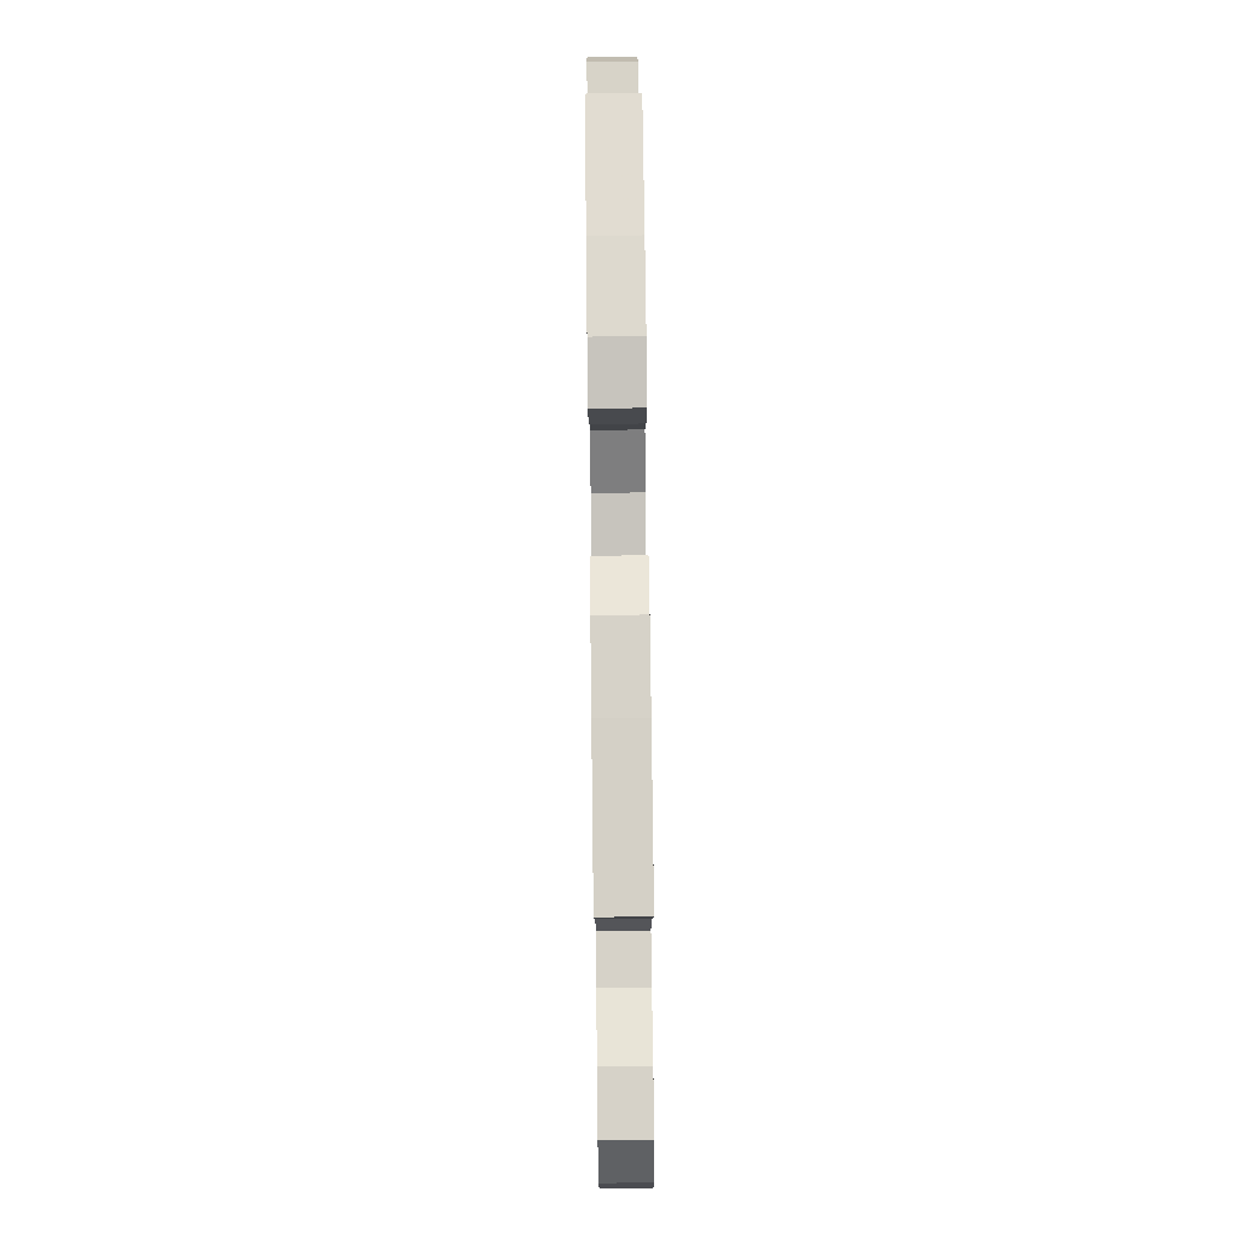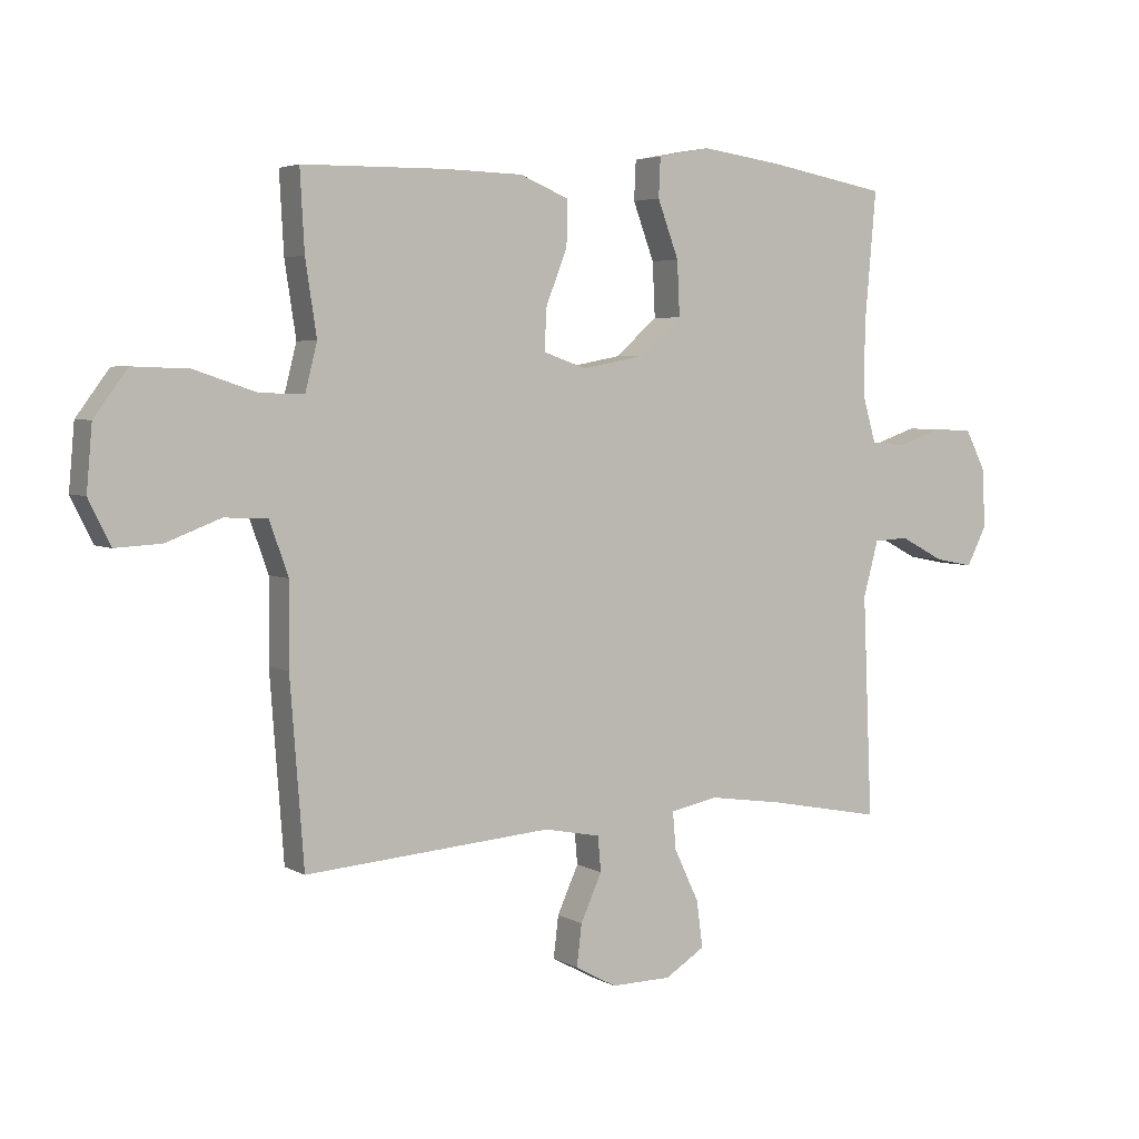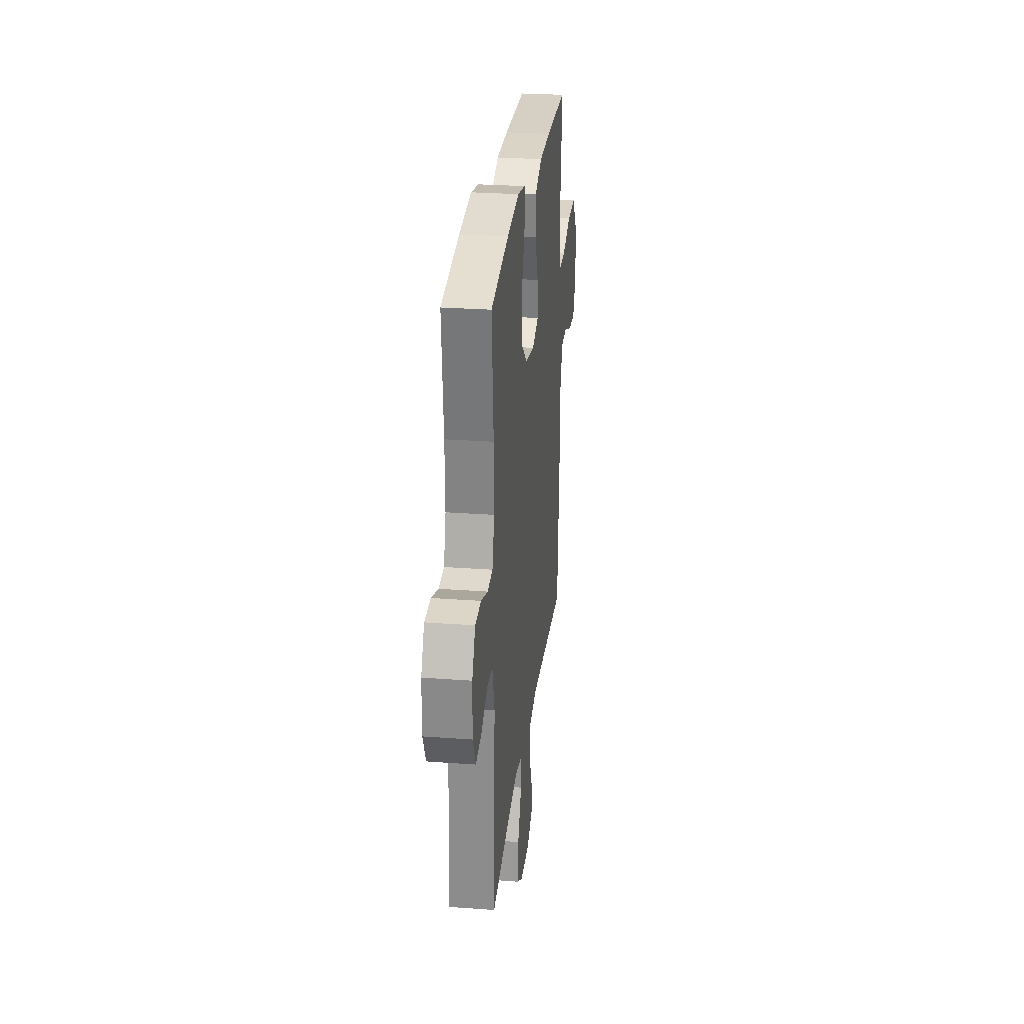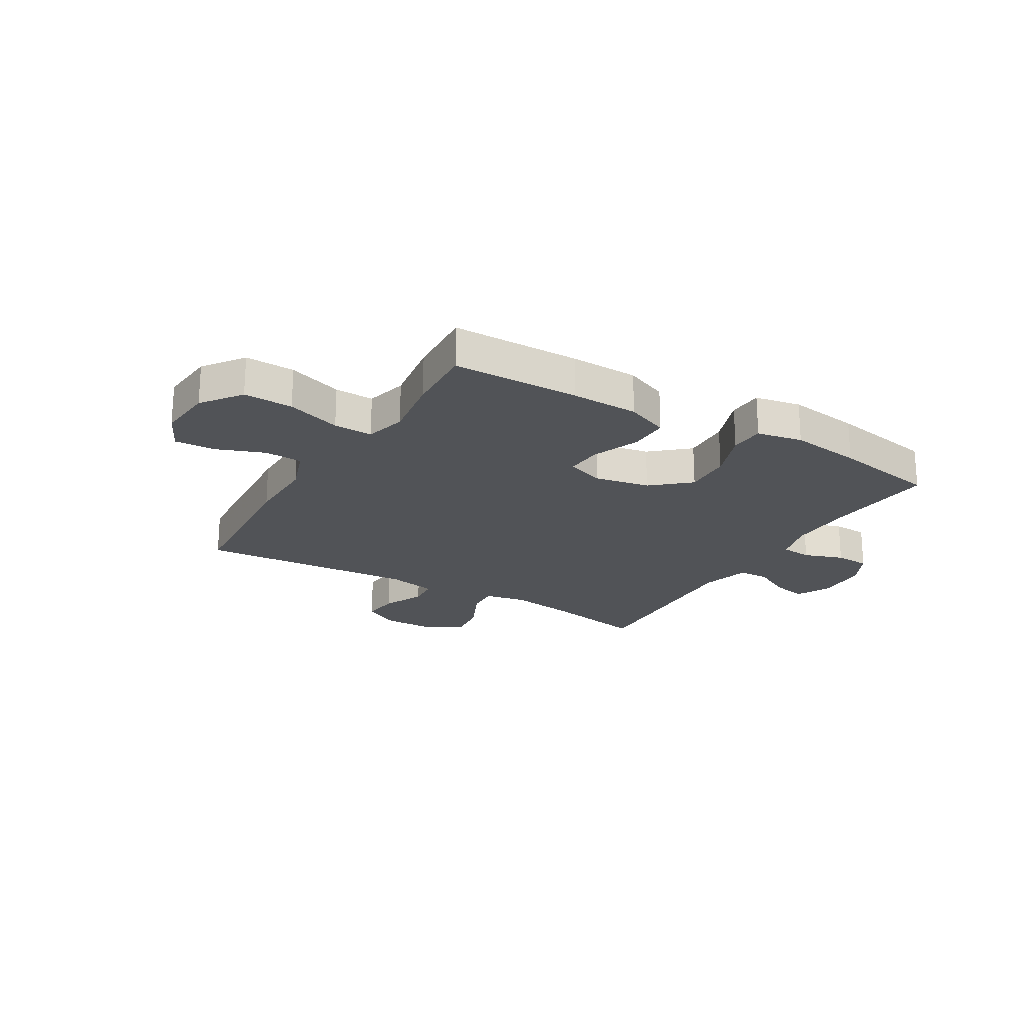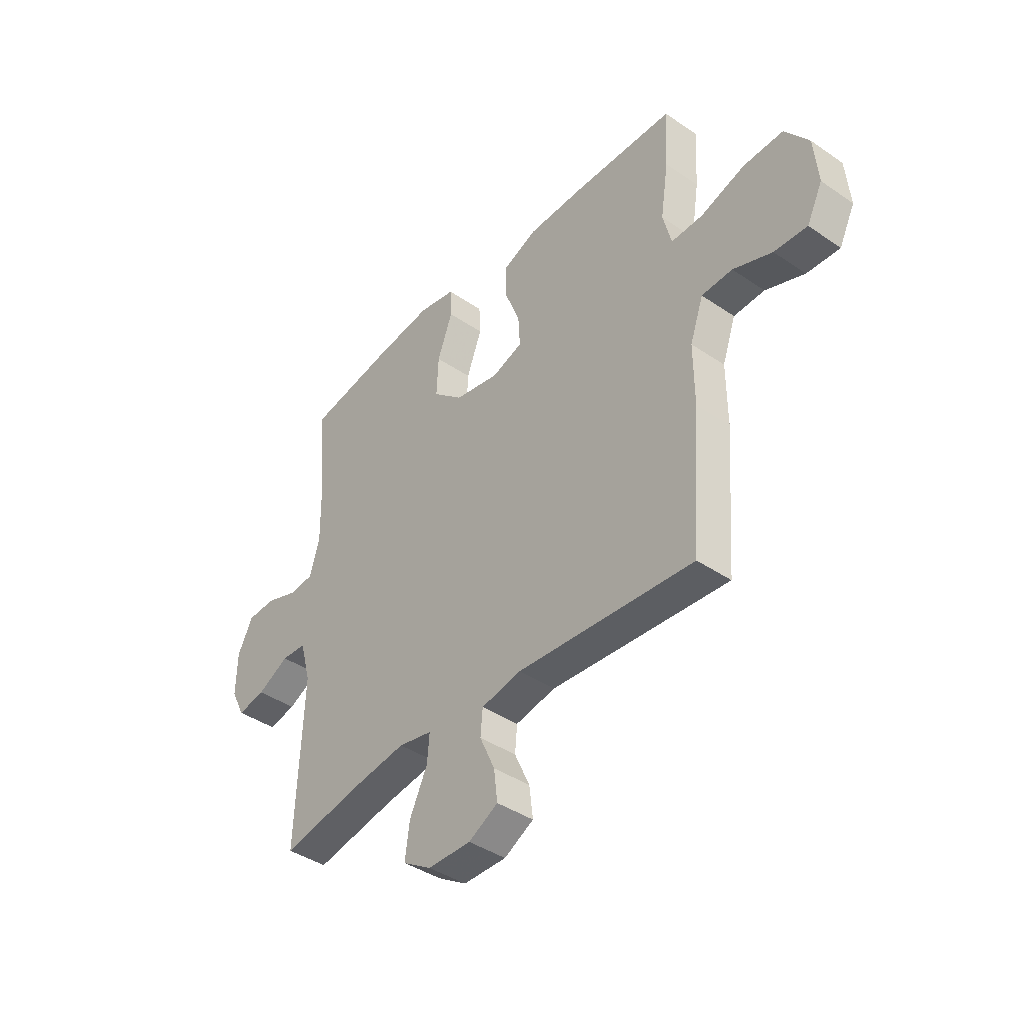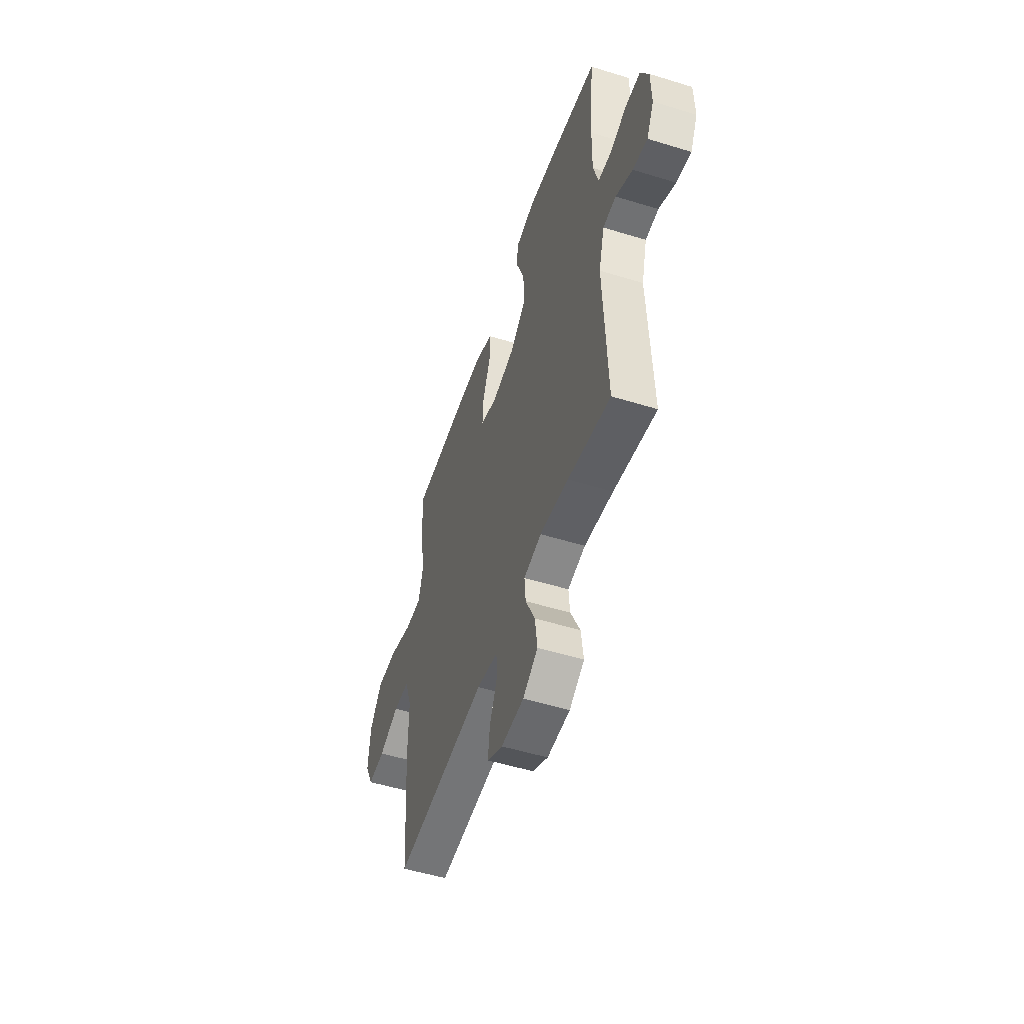
<metadata>
{"format":"obj","ext":"obj","renderer":"f3d","projection":"perspective","resolution":1024,"background":"white","views":[{"elev":79.6,"azim":-90.7,"up":"+Z"},{"elev":4.2,"azim":-30.5,"up":"+Z"},{"elev":27.0,"azim":96.6,"up":"+Z"},{"elev":-21.8,"azim":-30.8,"up":"+Y"},{"elev":-40.9,"azim":-129.8,"up":"+Z"},{"elev":-52.2,"azim":71.6,"up":"+Z"}]}
</metadata>
<code>
v -0.5 0.07 0.5
v -0.269 0.07 0.503
v -0.146 0.07 0.5
v -0.068 0.07 0.468
v -0.069 0.07 0.396
v -0.103 0.07 0.31
v -0.107 0.07 0.242
v -0.038 0.07 0.218
v 0.062 0.07 0.237
v 0.13 0.07 0.296
v 0.126 0.07 0.383
v 0.092 0.07 0.474
v 0.095 0.07 0.537
v 0.178 0.07 0.553
v 0.308 0.07 0.535
v 0.5 0.07 0.5
v 0.482 0.07 0.294
v 0.48 0.07 0.178
v 0.502 0.07 0.101
v 0.558 0.07 0.096
v 0.63 0.07 0.121
v 0.693 0.07 0.118
v 0.727 0.07 0.051
v 0.729 0.07 -0.042
v 0.698 0.07 -0.103
v 0.636 0.07 -0.091
v 0.565 0.07 -0.054
v 0.509 0.07 -0.057
v 0.485 0.07 -0.146
v 0.5 0.07 -0.5
v 0.319 0.07 -0.465
v 0.197 0.07 -0.447
v 0.121 0.07 -0.462
v 0.126 0.07 -0.522
v 0.166 0.07 -0.606
v 0.176 0.07 -0.681
v 0.112 0.07 -0.721
v 0.015 0.07 -0.722
v -0.051 0.07 -0.686
v -0.043 0.07 -0.619
v -0.009 0.07 -0.544
v -0.014 0.07 -0.488
v -0.104 0.07 -0.47
v -0.5 0.07 -0.5
v -0.522 0.07 -0.208
v -0.521 0.07 -0.077
v -0.551 0.07 0.008
v -0.62 0.07 0.011
v -0.707 0.07 -0.022
v -0.781 0.07 -0.026
v -0.816 0.07 0.045
v -0.807 0.07 0.147
v -0.754 0.07 0.219
v -0.664 0.07 0.216
v -0.565 0.07 0.183
v -0.494 0.07 0.181
v -0.475 0.07 0.256
v -0.493 0.07 0.374
v -0.5 0 0.5
v -0.269 0 0.503
v -0.146 0 0.5
v -0.068 0 0.468
v -0.069 0 0.396
v -0.103 0 0.31
v -0.107 0 0.242
v -0.038 0 0.218
v 0.062 0 0.237
v 0.13 0 0.296
v 0.126 0 0.383
v 0.092 0 0.474
v 0.095 0 0.537
v 0.178 0 0.553
v 0.308 0 0.535
v 0.5 0 0.5
v 0.482 0 0.294
v 0.48 0 0.178
v 0.502 0 0.101
v 0.558 0 0.096
v 0.63 0 0.121
v 0.693 0 0.118
v 0.727 0 0.051
v 0.729 0 -0.042
v 0.698 0 -0.103
v 0.636 0 -0.091
v 0.565 0 -0.054
v 0.509 0 -0.057
v 0.485 0 -0.146
v 0.5 0 -0.5
v 0.319 0 -0.465
v 0.197 0 -0.447
v 0.121 0 -0.462
v 0.126 0 -0.522
v 0.166 0 -0.606
v 0.176 0 -0.681
v 0.112 0 -0.721
v 0.015 0 -0.722
v -0.051 0 -0.686
v -0.043 0 -0.619
v -0.009 0 -0.544
v -0.014 0 -0.488
v -0.104 0 -0.47
v -0.5 0 -0.5
v -0.522 0 -0.208
v -0.521 0 -0.077
v -0.551 0 0.008
v -0.62 0 0.011
v -0.707 0 -0.022
v -0.781 0 -0.026
v -0.816 0 0.045
v -0.807 0 0.147
v -0.754 0 0.219
v -0.664 0 0.216
v -0.565 0 0.183
v -0.494 0 0.181
v -0.475 0 0.256
v -0.493 0 0.374
f 57 58 1 2
f 56 57 2 3
f 52 53 54 55
f 52 55 56
f 51 52 56
f 48 49 50 51
f 47 48 51 56
f 46 47 56 3
f 43 44 45 46
f 42 43 46 3
f 38 39 40 41
f 38 41 42
f 37 38 42
f 34 35 36 37
f 33 34 37 42
f 32 33 42
f 29 30 31
f 28 29 31 32
f 24 25 26 27
f 24 27 28
f 23 24 28
f 20 21 22 23
f 19 20 23 28
f 18 19 28 32
f 14 15 16 17
f 11 12 13 14
f 10 11 14 17
f 9 10 17 18
f 3 4 5 6
f 3 6 7
f 42 3 7
f 32 42 7 8
f 8 9 18 32
f 60 59 116 115
f 61 60 115 114
f 113 112 111 110
f 114 113 110
f 114 110 109
f 109 108 107 106
f 114 109 106 105
f 61 114 105 104
f 104 103 102 101
f 61 104 101 100
f 99 98 97 96
f 100 99 96
f 100 96 95
f 95 94 93 92
f 100 95 92 91
f 100 91 90
f 89 88 87
f 90 89 87 86
f 85 84 83 82
f 86 85 82
f 86 82 81
f 81 80 79 78
f 86 81 78 77
f 90 86 77 76
f 75 74 73 72
f 72 71 70 69
f 75 72 69 68
f 76 75 68 67
f 64 63 62 61
f 65 64 61
f 65 61 100
f 66 65 100 90
f 90 76 67 66
f 1 59 60 2
f 2 60 61 3
f 3 61 62 4
f 4 62 63 5
f 5 63 64 6
f 6 64 65 7
f 7 65 66 8
f 8 66 67 9
f 9 67 68 10
f 10 68 69 11
f 11 69 70 12
f 12 70 71 13
f 13 71 72 14
f 14 72 73 15
f 15 73 74 16
f 16 74 75 17
f 17 75 76 18
f 18 76 77 19
f 19 77 78 20
f 20 78 79 21
f 21 79 80 22
f 22 80 81 23
f 23 81 82 24
f 24 82 83 25
f 25 83 84 26
f 26 84 85 27
f 27 85 86 28
f 28 86 87 29
f 29 87 88 30
f 30 88 89 31
f 31 89 90 32
f 32 90 91 33
f 33 91 92 34
f 34 92 93 35
f 35 93 94 36
f 36 94 95 37
f 37 95 96 38
f 38 96 97 39
f 39 97 98 40
f 40 98 99 41
f 41 99 100 42
f 42 100 101 43
f 43 101 102 44
f 44 102 103 45
f 45 103 104 46
f 46 104 105 47
f 47 105 106 48
f 48 106 107 49
f 49 107 108 50
f 50 108 109 51
f 51 109 110 52
f 52 110 111 53
f 53 111 112 54
f 54 112 113 55
f 55 113 114 56
f 56 114 115 57
f 57 115 116 58
f 58 116 59 1

</code>
